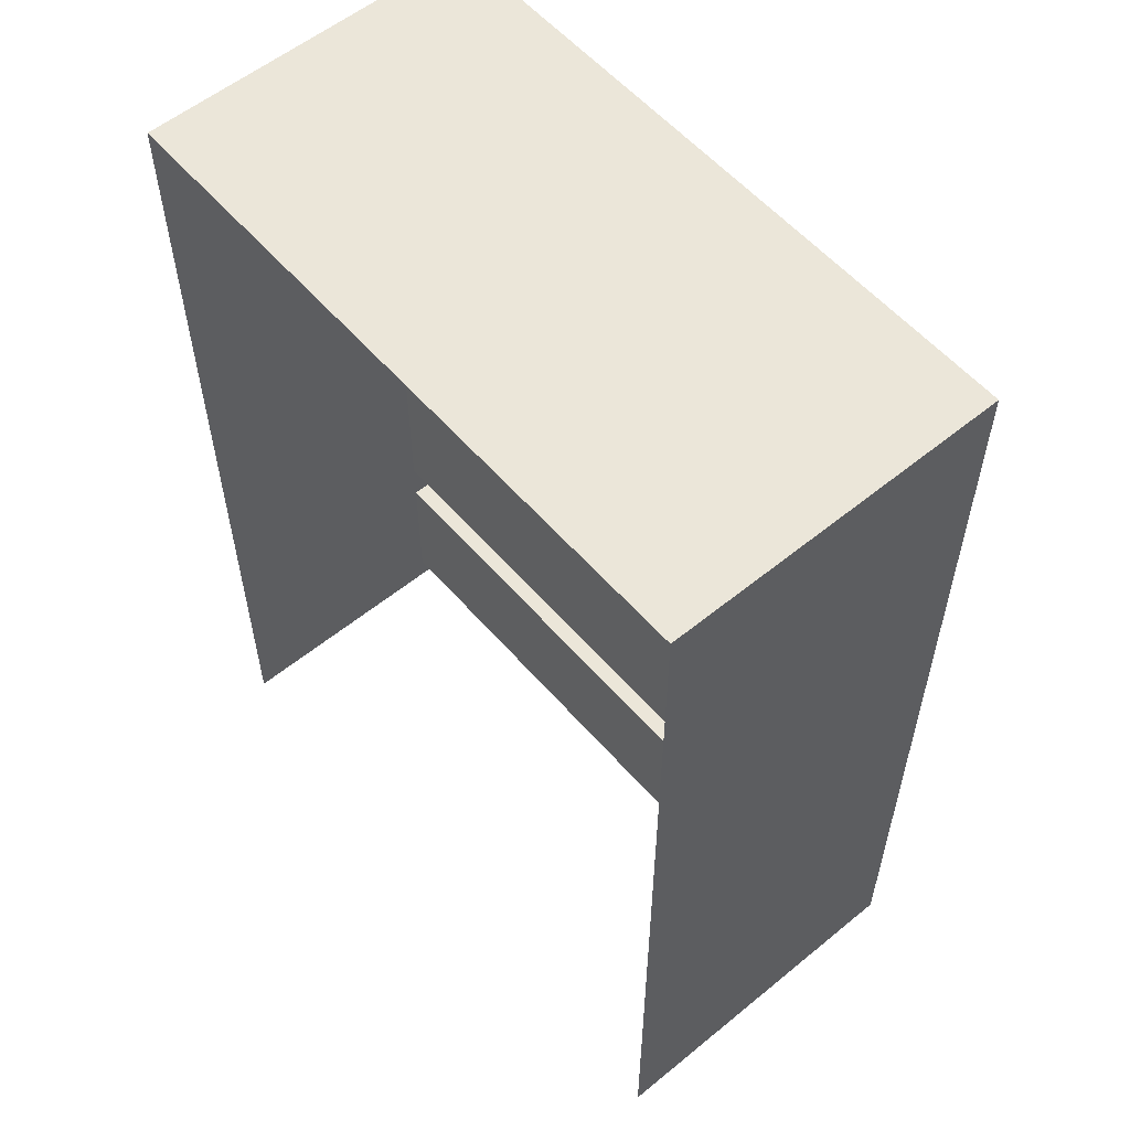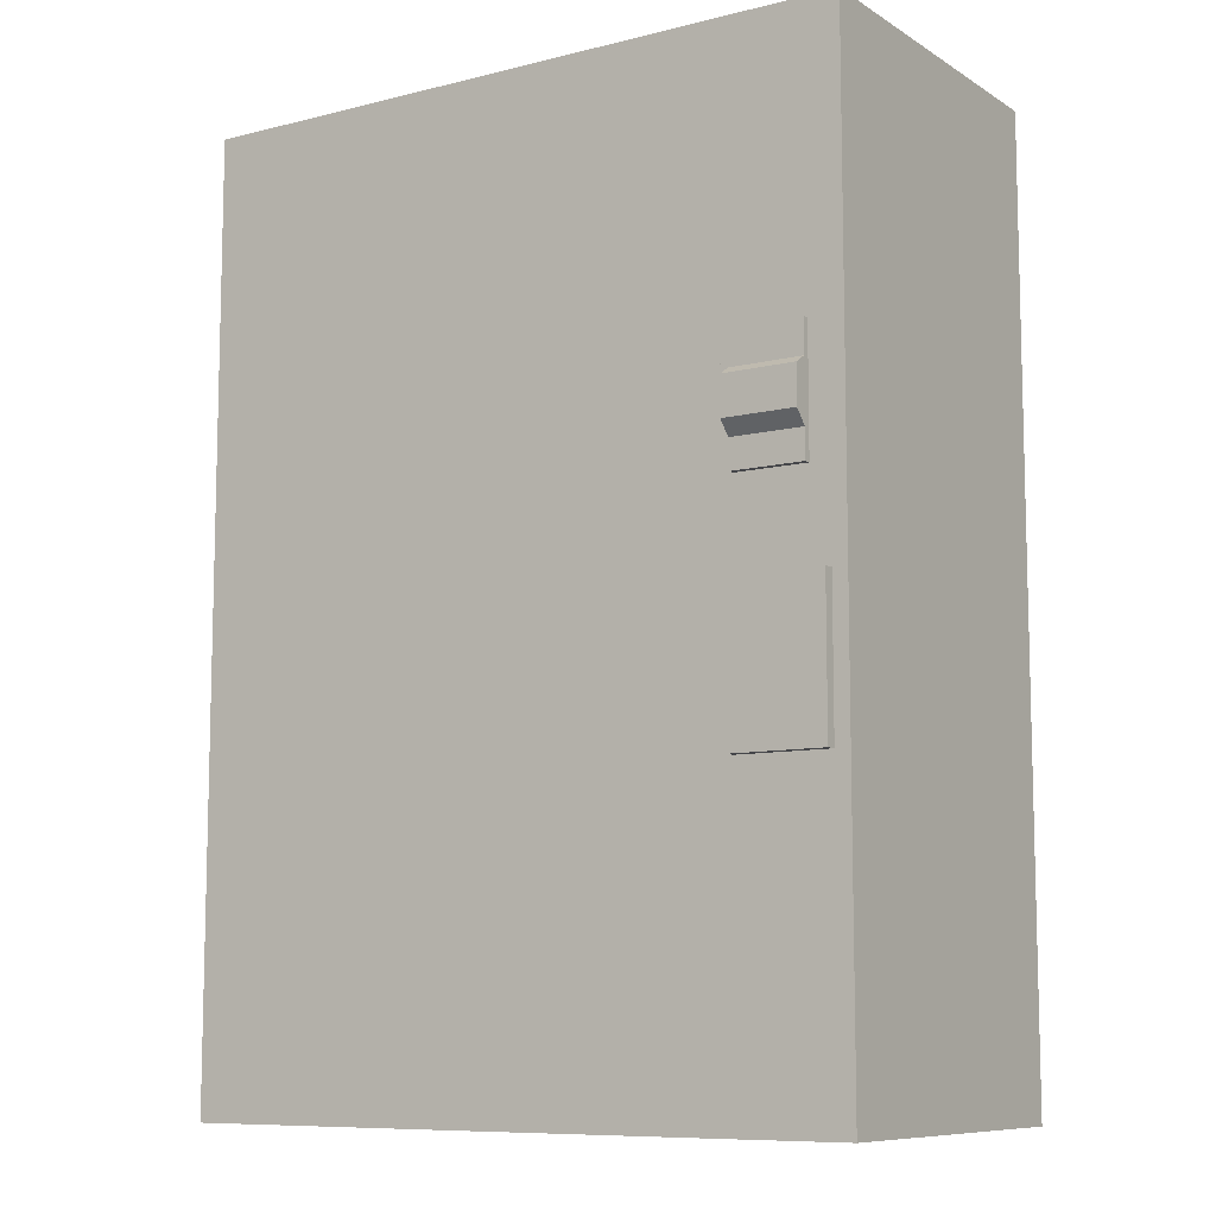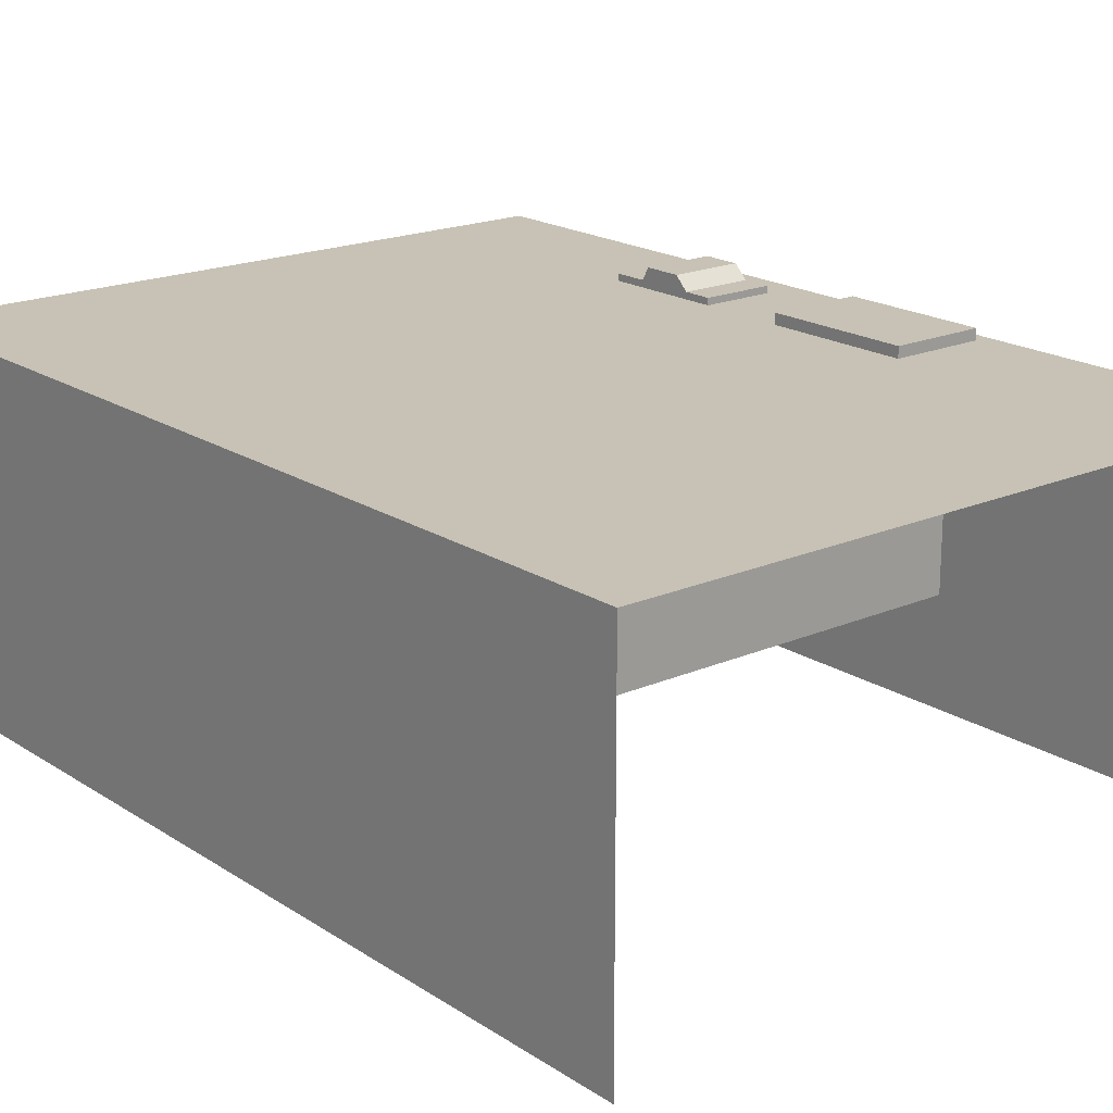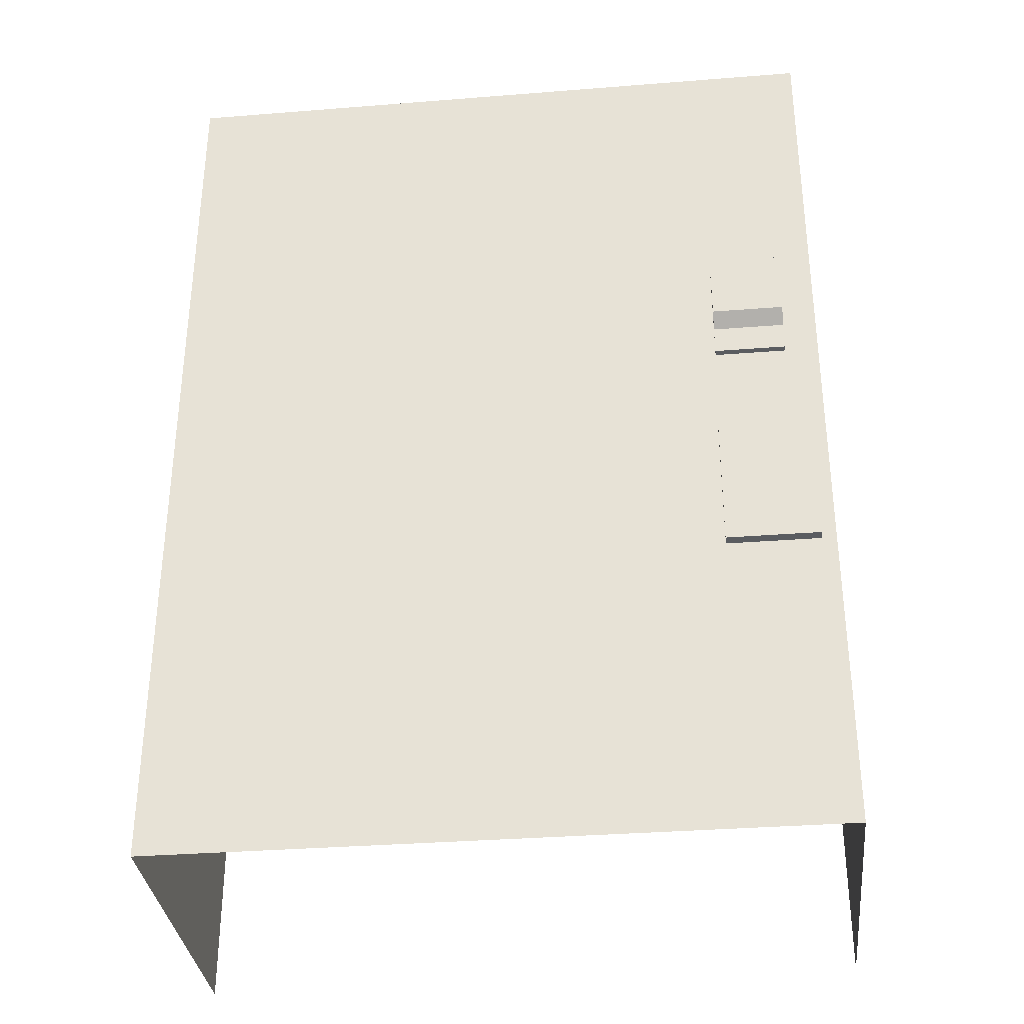
<metadata>
{"format":"obj","ext":"obj","renderer":"f3d","projection":"perspective","resolution":1024,"background":"white","views":[{"elev":56.8,"azim":-130.4,"up":"+Y"},{"elev":-9.1,"azim":33.3,"up":"+Y"},{"elev":19.0,"azim":-39.5,"up":"+Z"},{"elev":-33.7,"azim":6.2,"up":"+Y"}]}
</metadata>
<code>
v -0.7642 1.055 0.4698
v -0.7642 1.026 0.4127
v -0.7642 0.678 0.4698
v -0.7642 0.7036 0.4127
v -0.7642 0.7036 0.4127
v -0.067 0.7036 0.4127
v -0.7642 0.678 0.4698
v -0.067 0.6774 0.4698
v -0.7642 1.055 0.4698
v -0.7642 0.678 0.4698
v -0.067 1.055 0.4698
v -0.067 0.6774 0.4698
v 0.6302 0.678 0.4698
v 0.6302 0.7036 0.4127
v 0.6302 1.055 0.4698
v 0.6302 0.678 0.4698
v 0.6302 1.055 0.4698
v 0.6302 0.678 0.4698
v 0.6302 1.026 0.4127
v 0.6302 0.7036 0.4127
v -0.7642 1.167 0.4698
v 0.6302 1.167 0.4698
v -0.7642 2.305 0.4698
v 0.6302 2.305 0.4698
v -0.5389 1.987 0.2157
v -0.5292 1.987 0.2745
v -0.5389 2.023 0.2157
v -0.5292 2.023 0.2745
v -0.302 2.219 0.4778
v -0.3151 2.217 0.4778
v -0.6364 1.841 0.4778
v -0.6483 1.841 0.4778
v -0.5292 1.987 0.2745
v -0.3677 1.987 0.248
v -0.5292 2.023 0.2745
v -0.3677 2.023 0.248
v -0.548 1.914 0.2958
v -0.3431 1.914 0.2621
v -0.5491 1.746 0.296
v -0.342 1.746 0.262
v -0.3246 1.451 0.2806
v -0.5343 1.428 0.2806
v -0.3246 1.166 0.2806
v -0.5343 1.166 0.2806
v -0.3677 1.987 0.248
v -0.3773 1.987 0.1892
v -0.3677 2.023 0.248
v -0.3773 2.023 0.1892
v -0.1348 1.912 0.4778
v -0.1479 1.91 0.4778
v -0.4729 1.543 0.4778
v -0.4848 1.543 0.4778
v -0.1389 1.523 0.4778
v -0.152 1.521 0.4778
v -0.4529 1.18 0.4778
v -0.4649 1.179 0.4778
v 0.0121 2.304 0.4778
v -0.0009 2.302 0.4778
v -0.3222 1.927 0.4778
v -0.3341 1.926 0.4778
v -0.7159 1.746 0.4268
v -0.7159 1.606 0.4268
v 0.5943 1.746 0.4268
v 0.5943 1.606 0.4268
v -0.1455 1.746 0.2883
v 0.031 1.746 0.2724
v -0.1455 2.01 0.2883
v 0.031 2.01 0.2724
v 0.2022 1.746 0.2806
v 0.4119 1.746 0.2806
v 0.2022 2.074 0.2806
v 0.4119 2.074 0.2806
v 0.2171 1.171 0.3166
v 0.4763 1.17 0.2366
v 0.2013 1.379 0.2632
v 0.4604 1.378 0.1831
v 0.5476 1.917 0.4778
v 0.5345 1.916 0.4778
v 0.1969 1.54 0.4778
v 0.1849 1.54 0.4778
v 0.6197 2.099 0.4778
v 0.6065 2.098 0.4778
v 0.331 1.778 0.4778
v 0.3191 1.778 0.4778
v 0.619 1.492 0.4778
v 0.6059 1.491 0.4778
v 0.3716 1.229 0.4778
v 0.3596 1.229 0.4778
v 0.8654 1.642 0.5256
v 0.8654 1.748 0.5256
v 0.662 1.642 0.5256
v 0.662 1.748 0.5256
v 0.6555 0.8631 0.5001
v 0.9197 0.8631 0.5001
v 0.6555 1.275 0.5001
v 0.9197 1.275 0.5001
v -0.9442 1.111 -0.5164
v -0.9442 0 -0.5164
v -0.9442 1.111 0.3829
v -0.9442 0 0.3829
v -0.9442 0 0.3829
v -0.9442 0 0.4698
v -0.9442 1.111 0.3829
v -0.9442 1.111 0.4698
v -0.9442 2.646 -0.5164
v -0.9442 2.646 0.3829
v -0.9442 2.646 0.3829
v -0.9442 2.646 0.4698
v -0.9442 0 0.4698
v -0.7642 0.678 0.4698
v -0.9442 1.111 0.4698
v -0.7642 1.055 0.4698
v -0.9442 2.646 0.4698
v -0.7642 2.305 0.4698
v -0.7642 1.167 0.4698
v -0.7642 1.055 0.4698
v -0.7642 0.678 0.4698
v -0.7642 1.055 -0.0543
v -0.7642 0.678 -0.0543
v -0.7642 2.305 -0.0543
v -0.7642 2.305 0.4698
v -0.7642 1.167 -0.0543
v -0.7642 1.167 0.4698
v -0.7159 1.606 -0.0533
v -0.7159 1.606 0.4268
v -0.7159 1.746 -0.0533
v -0.7159 1.746 0.4268
v -0.5646 1.746 0.2017
v -0.5491 1.746 0.296
v -0.5635 1.914 0.2015
v -0.548 1.914 0.2958
v -0.5389 1.987 0.2157
v -0.5292 1.987 0.2745
v -0.5343 1.166 0.2474
v -0.5343 1.166 0.2806
v -0.5343 1.428 0.2474
v -0.5343 1.428 0.2806
v -0.537 1.278 0.3468
v -0.5312 1.27 0.3739
v -0.4883 1.345 0.345
v -0.4847 1.335 0.3757
v -0.5322 1.85 0.3468
v -0.5264 1.843 0.3739
v -0.4835 1.914 0.345
v -0.48 1.904 0.3757
v -0.4794 1.317 0.3552
v -0.5196 1.256 0.3558
v -0.4746 1.888 0.3552
v -0.5148 1.829 0.3558
v -0.5292 2.023 0.2745
v -0.3677 2.023 0.248
v -0.5389 2.023 0.2157
v -0.3773 2.023 0.1892
v -0.4078 1.32 0.3746
v -0.4179 1.305 0.3556
v -0.4026 1.329 0.3461
v -0.403 1.891 0.3746
v -0.4132 1.876 0.3556
v -0.3979 1.899 0.3461
v -0.5343 1.428 0.2806
v -0.3246 1.451 0.2806
v -0.5343 1.428 0.2474
v -0.3246 1.451 0.2474
v -0.4378 1.166 0.3553
v -0.4178 1.166 0.3753
v -0.3964 1.246 0.3559
v -0.381 1.243 0.3736
v -0.433 1.747 0.3553
v -0.413 1.747 0.3753
v -0.3917 1.82 0.3559
v -0.3762 1.817 0.3736
v -0.3722 1.242 0.3471
v -0.4078 1.166 0.3454
v -0.403 1.747 0.3454
v -0.3675 1.816 0.3471
v -0.3431 1.914 0.2621
v -0.3585 1.914 0.1679
v -0.3677 1.987 0.248
v -0.3773 1.987 0.1892
v -0.342 1.746 0.262
v -0.3574 1.746 0.1677
v -0.3246 1.166 0.2806
v -0.3246 1.166 0.2474
v -0.3246 1.451 0.2806
v -0.3246 1.451 0.2474
v -0.5196 1.256 0.3558
v -0.5312 1.27 0.3739
v -0.537 1.278 0.3468
v -0.5148 1.829 0.3558
v -0.5264 1.843 0.3739
v -0.5322 1.85 0.3468
v -0.1541 1.746 0.1932
v -0.1455 1.746 0.2883
v -0.1541 2.01 0.1932
v -0.1455 2.01 0.2883
v -0.1513 1.85 0.3468
v -0.1456 1.843 0.3739
v -0.1027 1.914 0.345
v -0.0991 1.904 0.3757
v -0.1483 1.28 0.3468
v -0.1426 1.272 0.3739
v -0.0997 1.348 0.345
v -0.0961 1.338 0.3757
v -0.0938 1.888 0.3552
v -0.134 1.829 0.3558
v -0.0908 1.32 0.3552
v -0.131 1.257 0.3558
v -0.134 1.829 0.3558
v -0.1456 1.843 0.3739
v -0.1513 1.85 0.3468
v -0.131 1.257 0.3558
v -0.1426 1.272 0.3739
v -0.1483 1.28 0.3468
v -0.7642 0.678 -0.0543
v -0.7642 0.678 0.4698
v 0.6302 0.678 -0.0543
v 0.6302 0.678 0.4698
v -0.7642 1.055 -0.0543
v -0.7642 0.678 -0.0543
v 0.6302 1.055 -0.0543
v 0.6302 0.678 -0.0543
v -0.7642 1.055 0.4698
v -0.7642 1.055 -0.0543
v 0.6302 1.055 0.4698
v 0.6302 1.055 -0.0543
v 0.6302 1.167 0.4698
v 0.6302 1.055 0.4698
v -0.7642 1.167 -0.0543
v -0.7642 1.167 0.4698
v 0.6302 1.167 -0.0543
v 0.6302 1.167 0.4698
v 0.6302 2.305 -0.0543
v -0.7642 2.305 -0.0543
v 0.6302 1.167 -0.0543
v -0.7642 1.167 -0.0543
v -0.7642 2.305 0.4698
v -0.7642 2.305 -0.0543
v 0.6302 2.305 0.4698
v 0.6302 2.305 -0.0543
v -0.0221 1.891 0.3746
v -0.0323 1.876 0.3556
v -0.1455 2.01 0.2883
v 0.031 2.01 0.2724
v -0.1541 2.01 0.1932
v 0.0225 2.01 0.1773
v -0.7159 1.606 0.4268
v -0.7159 1.606 -0.0533
v 0.5943 1.606 0.4268
v 0.5943 1.606 -0.0533
v 0.5943 1.746 -0.0533
v -0.7159 1.746 -0.0533
v 0.5943 1.746 0.4268
v -0.7159 1.746 0.4268
v -0.017 1.899 0.3461
v -0.0191 1.323 0.3746
v -0.0293 1.308 0.3556
v -0.014 1.332 0.3461
v 0.9612 0 0.4698
v 0.6302 0.678 0.4698
v 0.9612 2.646 0.4698
v 0.6302 2.305 0.4698
v -0.0521 1.747 0.3553
v -0.0322 1.747 0.3753
v -0.0108 1.82 0.3559
v 0.0045 1.817 0.3736
v -0.0491 1.167 0.3553
v -0.0292 1.167 0.3753
v -0.0078 1.247 0.3559
v 0.0075 1.244 0.3736
v -0.0222 1.747 0.3454
v 0.0133 1.816 0.3471
v 0.0163 1.243 0.3471
v -0.0192 1.167 0.3454
v -0.9442 2.646 0.3829
v 0.9612 2.646 0.3829
v -0.9442 2.646 -0.5164
v 0.9612 2.646 -0.5164
v -0.9442 2.646 0.4698
v 0.9612 2.646 0.4698
v -0.9442 2.646 0.3829
v 0.9612 2.646 0.3829
v 0.031 1.746 0.2724
v 0.0225 1.746 0.1773
v 0.031 2.01 0.2724
v 0.0225 2.01 0.1773
v 0.2388 1.829 0.3558
v 0.2272 1.843 0.3739
v 0.2214 1.85 0.3468
v 0.2456 1.256 0.3558
v 0.234 1.271 0.3739
v 0.2282 1.279 0.3468
v 0.2022 1.746 0.1851
v 0.2022 1.746 0.2806
v 0.2022 2.074 0.1851
v 0.2022 2.074 0.2806
v 0.2171 1.171 0.3166
v 0.2013 1.379 0.2632
v 0.21 1.168 0.2936
v 0.1942 1.373 0.2402
v 0.2214 1.85 0.3468
v 0.2272 1.843 0.3739
v 0.27 1.914 0.345
v 0.2736 1.904 0.3757
v 0.279 1.888 0.3552
v 0.2388 1.829 0.3558
v 0.2282 1.279 0.3468
v 0.234 1.271 0.3739
v 0.2769 1.346 0.345
v 0.2805 1.336 0.3757
v 0.2858 1.318 0.3552
v 0.2456 1.256 0.3558
v 0.2022 2.074 0.2806
v 0.4119 2.074 0.2806
v 0.2022 2.074 0.1851
v 0.4119 2.074 0.1851
v 0.3506 1.891 0.3746
v 0.3404 1.876 0.3556
v 0.3557 1.899 0.3461
v 0.3574 1.322 0.3746
v 0.3473 1.306 0.3556
v 0.3626 1.33 0.3461
v 0.2013 1.379 0.2632
v 0.4604 1.378 0.1831
v 0.1942 1.373 0.2402
v 0.4533 1.372 0.1601
v 0.3206 1.747 0.3553
v 0.3406 1.747 0.3753
v 0.3619 1.82 0.3559
v 0.3774 1.817 0.3736
v 0.3274 1.167 0.3553
v 0.3474 1.167 0.3753
v 0.3688 1.246 0.3559
v 0.3842 1.244 0.3736
v 0.3505 1.747 0.3454
v 0.3861 1.816 0.3471
v 0.393 1.242 0.3471
v 0.3574 1.167 0.3454
v 0.4119 1.746 0.2806
v 0.4119 1.746 0.1851
v 0.4119 2.074 0.2806
v 0.4119 2.074 0.1851
v 0.9612 1.111 0.4698
v 0.4763 1.17 0.2366
v 0.4692 1.167 0.2136
v 0.4604 1.378 0.1831
v 0.4533 1.372 0.1601
v 0.5943 1.606 0.4268
v 0.5943 1.606 -0.0533
v 0.5943 1.746 0.4268
v 0.5943 1.746 -0.0533
v 0.6302 0.678 0.4698
v 0.6302 1.055 0.4698
v 0.6302 0.678 -0.0543
v 0.6302 1.055 -0.0543
v 0.6302 1.167 0.4698
v 0.6302 2.305 0.4698
v 0.6302 1.167 -0.0543
v 0.6302 2.305 -0.0543
v 0.6555 0.8631 0.4696
v 0.6555 0.8631 0.5001
v 0.6555 1.275 0.4696
v 0.6555 1.275 0.5001
v 0.662 1.523 0.4694
v 0.662 1.523 0.4889
v 0.662 1.604 0.4694
v 0.662 1.604 0.4889
v 0.662 1.771 0.4694
v 0.662 1.771 0.4889
v 0.662 1.642 0.5256
v 0.662 1.748 0.5256
v 0.662 1.864 0.4694
v 0.662 1.864 0.4889
v 0.662 1.523 0.4694
v 0.8654 1.523 0.4694
v 0.662 1.523 0.4889
v 0.8654 1.523 0.4889
v 0.8654 1.523 0.4889
v 0.8654 1.604 0.4889
v 0.662 1.523 0.4889
v 0.662 1.604 0.4889
v 0.8654 1.604 0.4889
v 0.8654 1.642 0.5256
v 0.662 1.604 0.4889
v 0.662 1.642 0.5256
v 0.662 1.748 0.5256
v 0.8654 1.748 0.5256
v 0.662 1.771 0.4889
v 0.8654 1.771 0.4889
v 0.8654 1.771 0.4889
v 0.8654 1.864 0.4889
v 0.662 1.771 0.4889
v 0.662 1.864 0.4889
v 0.8654 1.864 0.4889
v 0.8654 1.864 0.4694
v 0.662 1.864 0.4889
v 0.662 1.864 0.4694
v 0.6555 0.8631 0.4696
v 0.9197 0.8631 0.4696
v 0.6555 0.8631 0.5001
v 0.9197 0.8631 0.5001
v 0.6555 1.275 0.5001
v 0.9197 1.275 0.5001
v 0.6555 1.275 0.4696
v 0.9197 1.275 0.4696
v 0.8654 1.523 0.4889
v 0.8654 1.523 0.4694
v 0.8654 1.604 0.4889
v 0.8654 1.604 0.4694
v 0.8654 1.771 0.4889
v 0.8654 1.771 0.4694
v 0.8654 1.642 0.5256
v 0.8654 1.748 0.5256
v 0.8654 1.864 0.4889
v 0.8654 1.864 0.4694
v 0.9197 0.8631 0.5001
v 0.9197 0.8631 0.4696
v 0.9197 1.275 0.5001
v 0.9197 1.275 0.4696
v 0.9612 1.111 0.3829
v 0.9612 0 0.3829
v 0.9612 1.111 -0.5164
v 0.9612 0 -0.5164
v 0.9612 0 0.4698
v 0.9612 0 0.3829
v 0.9612 1.111 0.4698
v 0.9612 1.111 0.3829
v 0.9612 2.646 0.3829
v 0.9612 2.646 -0.5164
v 0.9612 2.646 0.4698
v 0.9612 2.646 0.3829
f 2 3 1
f 4 3 2
f 18 19 17
f 20 19 18
f 10 11 9
f 12 11 10
f 12 15 11
f 16 15 12
f 6 7 5
f 6 7 6
f 6 8 7
f 6 8 6
f 6 13 8
f 14 13 6
f 22 23 21
f 24 23 22
f 28 26 28
f 27 26 28
f 27 25 26
f 94 95 93
f 96 95 94
f 90 91 89
f 92 91 90
f 86 87 85
f 88 87 86
f 82 83 81
f 84 83 82
f 78 79 77
f 80 79 78
f 74 75 73
f 76 75 74
f 70 71 69
f 72 71 70
f 66 67 65
f 68 67 66
f 62 63 61
f 64 63 62
f 58 59 57
f 60 59 58
f 54 55 53
f 56 55 54
f 50 51 49
f 52 51 50
f 46 47 45
f 48 47 46
f 42 43 41
f 44 43 42
f 30 31 29
f 32 31 30
f 35 34 36
f 33 34 35
f 33 38 34
f 37 38 33
f 37 40 38
f 39 40 37
f 187 188 186
f 100 98 100
f 99 98 100
f 99 97 98
f 106 97 99
f 106 105 97
f 422 420 422
f 421 420 422
f 421 419 420
f 428 419 421
f 428 427 419
f 217 215 217
f 216 215 217
f 216 214 215
f 408 409 408
f 410 409 408
f 410 413 409
f 414 413 410
f 411 409 412
f 407 409 411
f 407 408 409
f 407 408 407
f 407 406 408
f 405 406 407
f 327 328 326
f 335 327 334
f 329 327 335
f 329 328 327
f 316 328 329
f 316 317 328
f 316 317 316
f 316 304 317
f 303 304 316
f 303 301 304
f 302 301 303
f 302 300 301
f 304 301 305
f 303 318 302
f 316 318 303
f 316 318 318
f 329 318 316
f 329 335 318
f 313 314 312
f 315 314 313
f 307 308 306
f 337 331 337
f 336 331 337
f 336 333 331
f 321 333 336
f 321 319 333
f 308 319 321
f 308 309 319
f 307 309 308
f 307 310 309
f 311 310 307
f 310 319 309
f 320 319 310
f 320 333 319
f 332 333 320
f 332 331 333
f 330 331 332
f 297 298 296
f 299 298 297
f 293 294 292
f 295 294 293
f 290 291 289
f 207 201 207
f 206 201 207
f 206 203 201
f 255 203 206
f 255 202 203
f 255 202 255
f 255 257 202
f 269 257 255
f 269 272 257
f 267 272 269
f 267 273 272
f 201 202 200
f 203 202 201
f 256 255 206
f 256 255 256
f 256 269 255
f 268 269 256
f 268 267 269
f 266 267 268
f 147 139 147
f 146 139 147
f 146 141 139
f 154 141 146
f 154 140 141
f 154 140 154
f 154 156 140
f 167 156 154
f 167 172 156
f 165 172 167
f 165 173 172
f 139 140 138
f 141 140 139
f 155 154 146
f 155 154 155
f 155 167 154
f 166 167 155
f 166 165 167
f 164 165 166
f 115 111 115
f 114 111 115
f 114 113 111
f 261 113 114
f 261 260 113
f 261 260 261
f 261 342 260
f 226 342 261
f 226 227 342
f 115 227 226
f 115 112 227
f 111 112 115
f 111 110 112
f 109 110 111
f 109 259 110
f 258 259 109
f 258 259 259
f 342 259 258
f 342 227 259
f 270 263 270
f 271 263 270
f 271 265 263
f 254 265 271
f 254 265 265
f 240 265 254
f 240 264 265
f 240 264 240
f 240 241 264
f 240 241 240
f 240 204 241
f 199 204 240
f 199 197 204
f 198 197 199
f 198 196 197
f 199 254 198
f 240 254 199
f 204 197 205
f 263 264 262
f 265 264 263
f 287 288 286
f 175 169 174
f 171 169 175
f 171 170 169
f 157 170 171
f 157 158 170
f 157 158 157
f 157 148 158
f 145 148 157
f 145 143 148
f 144 143 145
f 144 142 143
f 169 170 168
f 148 143 149
f 145 159 144
f 157 159 145
f 157 159 159
f 171 159 157
f 171 175 159
f 181 176 180
f 177 176 181
f 177 178 176
f 179 178 177
f 117 118 116
f 119 118 117
f 121 122 120
f 123 122 121
f 125 126 124
f 127 126 125
f 129 130 128
f 131 130 129
f 131 132 130
f 133 132 131
f 135 136 134
f 137 136 135
f 161 162 160
f 163 162 161
f 183 184 182
f 185 184 183
f 219 220 218
f 221 220 219
f 223 224 222
f 225 224 223
f 229 230 228
f 231 230 229
f 233 234 232
f 235 234 233
f 237 238 236
f 239 238 237
f 243 244 242
f 245 244 243
f 247 248 246
f 249 248 247
f 251 252 250
f 253 252 251
f 275 276 274
f 277 276 275
f 279 280 278
f 281 280 279
f 283 284 282
f 285 284 283
f 323 324 322
f 325 324 323
f 339 340 338
f 341 340 339
f 344 345 343
f 346 345 344
f 348 349 347
f 350 349 348
f 352 353 351
f 354 353 352
f 356 357 355
f 358 357 356
f 360 361 359
f 362 361 360
f 364 365 363
f 366 365 364
f 366 367 365
f 368 367 366
f 368 371 367
f 372 371 368
f 369 368 366
f 370 368 369
f 374 375 373
f 376 375 374
f 378 379 377
f 380 379 378
f 382 383 381
f 384 383 382
f 386 387 385
f 388 387 386
f 390 391 389
f 392 391 390
f 394 395 393
f 396 395 394
f 398 399 397
f 400 399 398
f 402 403 401
f 404 403 402
f 416 417 415
f 418 417 416
f 424 425 423
f 426 425 424
f 426 425 425
f 430 425 426
f 430 429 425
f 212 213 211
f 102 103 101
f 104 103 102
f 104 107 103
f 108 107 104
f 151 152 150
f 153 152 151
f 190 191 189
f 209 210 208
f 193 194 192
f 195 194 193

</code>
